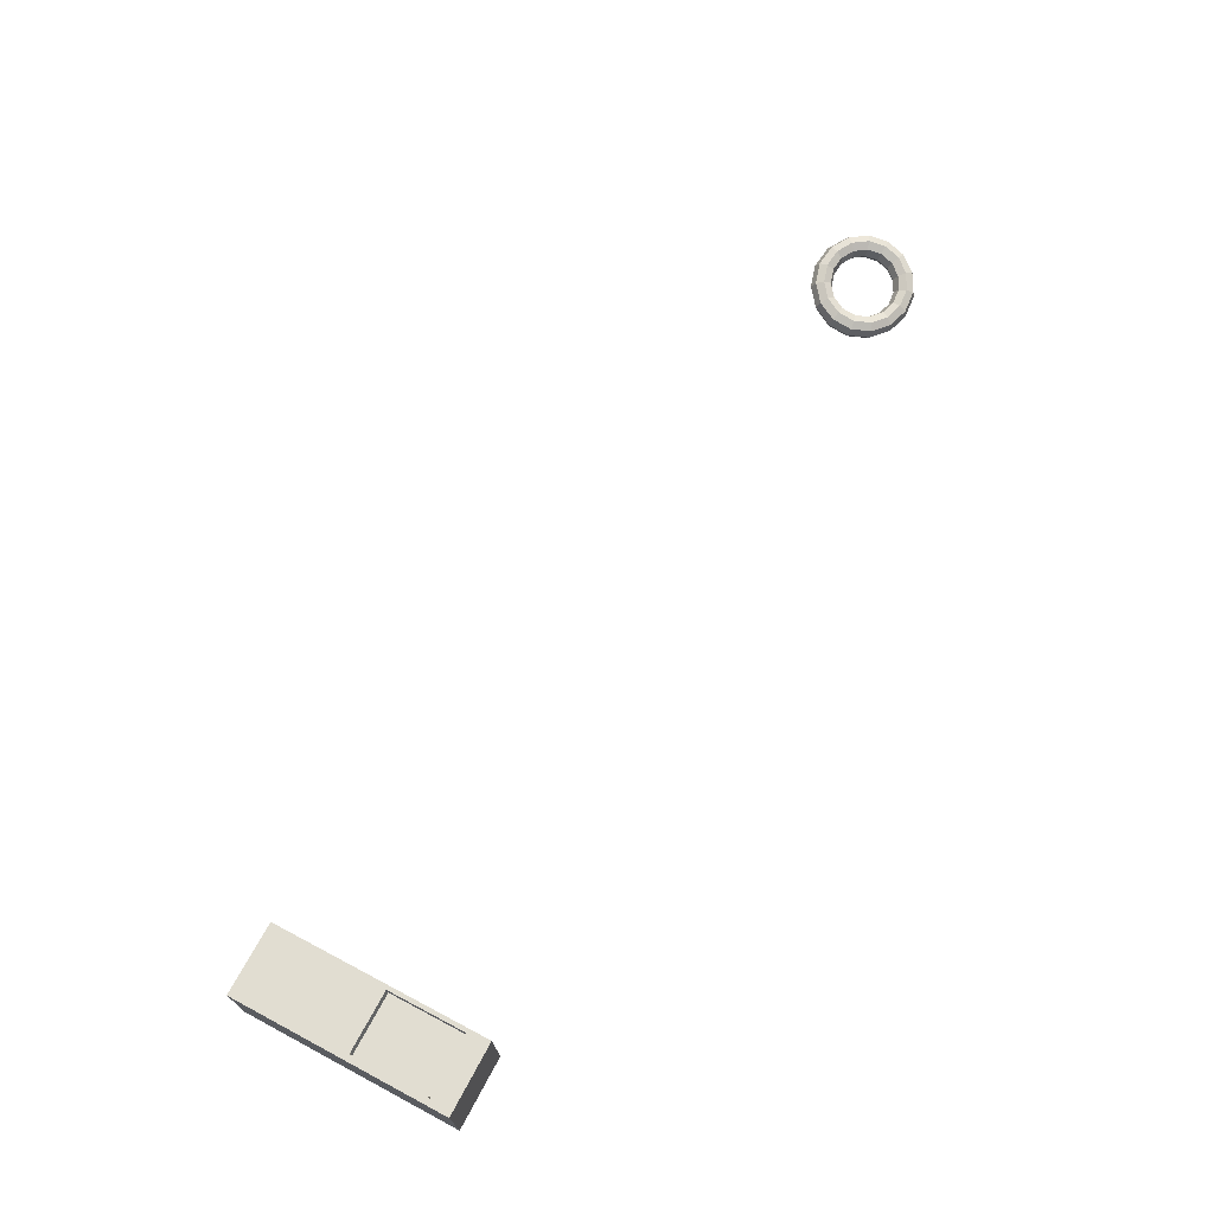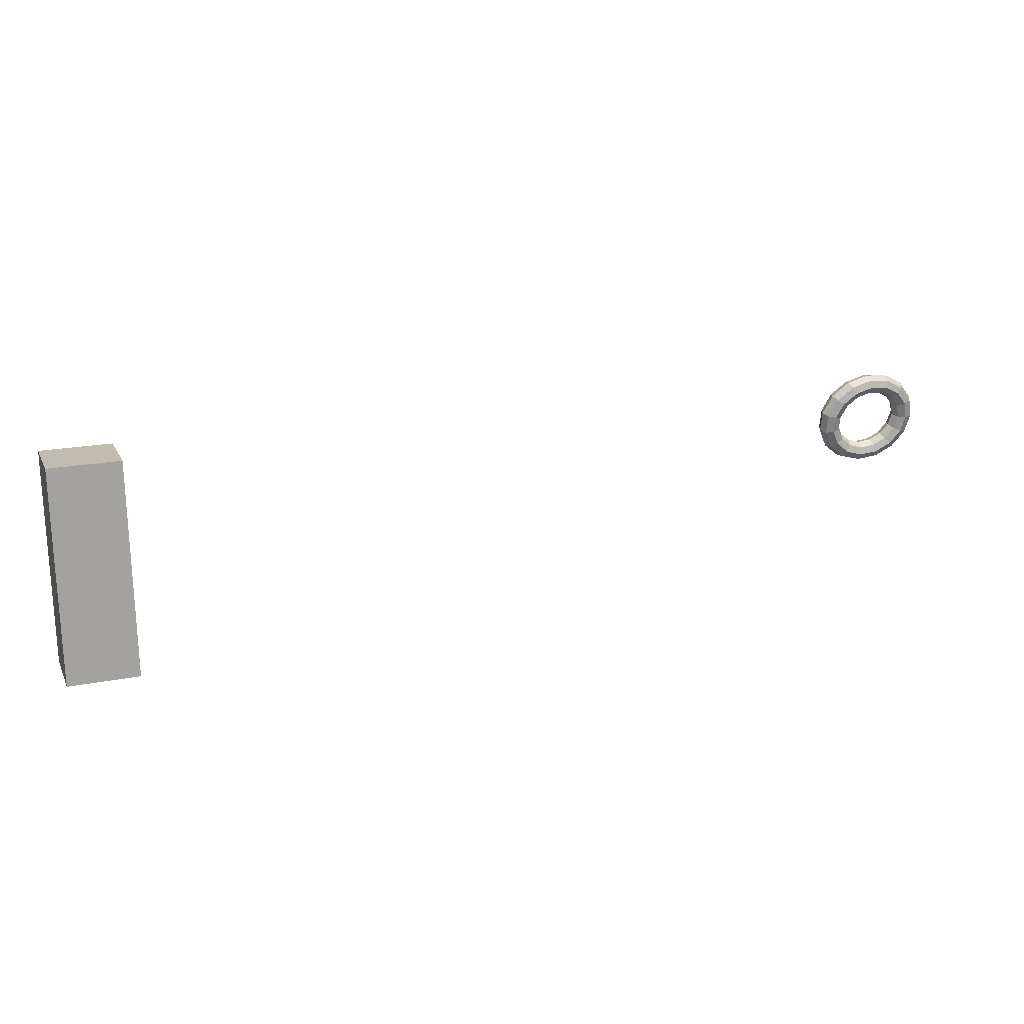
<metadata>
{"format":"obj","ext":"obj","renderer":"f3d","projection":"perspective","resolution":1024,"background":"white","views":[{"elev":69.2,"azim":-61.8,"up":"+Y"},{"elev":20.0,"azim":-19.5,"up":"+Z"}]}
</metadata>
<code>
o Torus.002
v 1.678 -1.531 0.8054
v 1.666 -1.504 0.8099
v 1.638 -1.492 0.8117
v 1.61 -1.504 0.8099
v 1.598 -1.531 0.8054
v 1.61 -1.559 0.801
v 1.638 -1.571 0.7992
v 1.666 -1.559 0.801
v 1.66 -1.52 0.7327
v 1.65 -1.493 0.7414
v 1.624 -1.483 0.7535
v 1.598 -1.496 0.762
v 1.588 -1.524 0.7618
v 1.598 -1.552 0.7531
v 1.624 -1.561 0.741
v 1.65 -1.548 0.7325
v 1.612 -1.51 0.6725
v 1.604 -1.484 0.6848
v 1.585 -1.475 0.7054
v 1.566 -1.49 0.7223
v 1.559 -1.519 0.7257
v 1.566 -1.545 0.7135
v 1.585 -1.554 0.6929
v 1.604 -1.539 0.6759
v 1.54 -1.504 0.6354
v 1.537 -1.478 0.6497
v 1.528 -1.471 0.6756
v 1.519 -1.486 0.6979
v 1.516 -1.515 0.7034
v 1.519 -1.541 0.689
v 1.528 -1.549 0.6631
v 1.537 -1.534 0.6409
v 1.458 -1.503 0.6276
v 1.459 -1.477 0.6424
v 1.462 -1.47 0.6694
v 1.465 -1.485 0.6927
v 1.466 -1.514 0.6987
v 1.465 -1.541 0.6839
v 1.462 -1.548 0.6569
v 1.459 -1.533 0.6336
v 1.379 -1.507 0.6506
v 1.385 -1.481 0.6641
v 1.399 -1.473 0.6878
v 1.413 -1.488 0.7079
v 1.419 -1.517 0.7125
v 1.413 -1.543 0.699
v 1.399 -1.551 0.6753
v 1.385 -1.536 0.6552
v 1.318 -1.515 0.7003
v 1.327 -1.488 0.7109
v 1.35 -1.479 0.7276
v 1.373 -1.493 0.7406
v 1.382 -1.521 0.7424
v 1.373 -1.548 0.7318
v 1.35 -1.557 0.7151
v 1.327 -1.543 0.7021
v 1.284 -1.526 0.7683
v 1.296 -1.498 0.7749
v 1.323 -1.488 0.782
v 1.351 -1.5 0.7854
v 1.362 -1.528 0.7831
v 1.351 -1.555 0.7765
v 1.323 -1.566 0.7694
v 1.296 -1.554 0.766
v 1.284 -1.537 0.8426
v 1.296 -1.509 0.8449
v 1.323 -1.497 0.8414
v 1.351 -1.508 0.8344
v 1.362 -1.535 0.8278
v 1.351 -1.563 0.8255
v 1.323 -1.575 0.8289
v 1.296 -1.565 0.836
v 1.318 -1.548 0.9106
v 1.327 -1.519 0.9088
v 1.35 -1.506 0.8958
v 1.373 -1.515 0.8791
v 1.382 -1.541 0.8685
v 1.373 -1.57 0.8702
v 1.35 -1.584 0.8833
v 1.327 -1.575 0.9
v 1.379 -1.556 0.9603
v 1.385 -1.527 0.9557
v 1.399 -1.512 0.9356
v 1.413 -1.52 0.9119
v 1.419 -1.546 0.8984
v 1.413 -1.575 0.903
v 1.399 -1.59 0.9231
v 1.385 -1.582 0.9468
v 1.458 -1.56 0.9833
v 1.459 -1.53 0.9773
v 1.462 -1.515 0.954
v 1.465 -1.522 0.927
v 1.466 -1.548 0.9122
v 1.465 -1.578 0.9182
v 1.462 -1.593 0.9415
v 1.459 -1.586 0.9685
v 1.54 -1.558 0.9755
v 1.537 -1.529 0.97
v 1.528 -1.514 0.9478
v 1.519 -1.521 0.9219
v 1.516 -1.548 0.9075
v 1.519 -1.577 0.913
v 1.528 -1.592 0.9353
v 1.537 -1.585 0.9611
v 1.612 -1.553 0.9383
v 1.604 -1.524 0.935
v 1.585 -1.509 0.918
v 1.566 -1.518 0.8974
v 1.559 -1.544 0.8852
v 1.566 -1.573 0.8885
v 1.585 -1.588 0.9055
v 1.604 -1.579 0.9261
v 1.66 -1.543 0.8782
v 1.65 -1.515 0.8783
v 1.624 -1.501 0.8699
v 1.598 -1.511 0.8578
v 1.588 -1.538 0.8491
v 1.598 -1.567 0.8489
v 1.624 -1.58 0.8574
v 1.65 -1.57 0.8695
f 1 9 10 2
f 2 10 11 3
f 3 11 12 4
f 4 12 13 5
f 5 13 14 6
f 6 14 15 7
f 7 15 16 8
f 8 16 9 1
f 9 17 18 10
f 10 18 19 11
f 11 19 20 12
f 12 20 21 13
f 13 21 22 14
f 14 22 23 15
f 15 23 24 16
f 16 24 17 9
f 17 25 26 18
f 18 26 27 19
f 19 27 28 20
f 20 28 29 21
f 21 29 30 22
f 22 30 31 23
f 23 31 32 24
f 24 32 25 17
f 25 33 34 26
f 26 34 35 27
f 27 35 36 28
f 28 36 37 29
f 29 37 38 30
f 30 38 39 31
f 31 39 40 32
f 32 40 33 25
f 33 41 42 34
f 34 42 43 35
f 35 43 44 36
f 36 44 45 37
f 37 45 46 38
f 38 46 47 39
f 39 47 48 40
f 40 48 41 33
f 41 49 50 42
f 42 50 51 43
f 43 51 52 44
f 44 52 53 45
f 45 53 54 46
f 46 54 55 47
f 47 55 56 48
f 48 56 49 41
f 49 57 58 50
f 50 58 59 51
f 51 59 60 52
f 52 60 61 53
f 53 61 62 54
f 54 62 63 55
f 55 63 64 56
f 56 64 57 49
f 57 65 66 58
f 58 66 67 59
f 59 67 68 60
f 60 68 69 61
f 61 69 70 62
f 62 70 71 63
f 63 71 72 64
f 64 72 65 57
f 65 73 74 66
f 66 74 75 67
f 67 75 76 68
f 68 76 77 69
f 69 77 78 70
f 70 78 79 71
f 71 79 80 72
f 72 80 73 65
f 73 81 82 74
f 74 82 83 75
f 75 83 84 76
f 76 84 85 77
f 77 85 86 78
f 78 86 87 79
f 79 87 88 80
f 80 88 81 73
f 81 89 90 82
f 82 90 91 83
f 83 91 92 84
f 84 92 93 85
f 85 93 94 86
f 86 94 95 87
f 87 95 96 88
f 88 96 89 81
f 89 97 98 90
f 90 98 99 91
f 91 99 100 92
f 92 100 101 93
f 93 101 102 94
f 94 102 103 95
f 95 103 104 96
f 96 104 97 89
f 97 105 106 98
f 98 106 107 99
f 99 107 108 100
f 100 108 109 101
f 101 109 110 102
f 102 110 111 103
f 103 111 112 104
f 104 112 105 97
f 105 113 114 106
f 106 114 115 107
f 107 115 116 108
f 108 116 117 109
f 109 117 118 110
f 110 118 119 111
f 111 119 120 112
f 112 120 113 105
f 113 1 2 114
f 114 2 3 115
f 115 3 4 116
f 116 4 5 117
f 117 5 6 118
f 118 6 7 119
f 119 7 8 120
f 120 8 1 113
o Cube.004_Cube.005
v -1.667 -1.679 0.2021
v -1.667 -1.426 0.1866
v -1.667 -1.632 0.9751
v -1.667 -1.379 0.9596
v -1.414 -1.679 0.2021
v -1.414 -1.426 0.1866
v -1.414 -1.632 0.9751
v -1.414 -1.379 0.9596
v -1.667 -1.636 0.8972
v -1.667 -1.383 0.8817
v -1.414 -1.636 0.8972
v -1.414 -1.383 0.8817
v -1.667 -1.653 0.6203
v -1.414 -1.4 0.6048
v -1.667 -1.4 0.6048
v -1.414 -1.653 0.6203
v -1.667 -1.4 0.6181
v -1.414 -1.652 0.6336
v -1.667 -1.652 0.6336
v -1.414 -1.4 0.6181
v -1.436 -1.632 0.9751
v -1.436 -1.379 0.9596
v -1.436 -1.679 0.2021
v -1.436 -1.426 0.1866
v -1.436 -1.383 0.8817
v -1.436 -1.636 0.8972
v -1.436 -1.4 0.6048
v -1.436 -1.653 0.6203
v -1.436 -1.652 0.6336
v -1.43 -1.423 0.6105
v -1.639 -1.632 0.9751
v -1.639 -1.426 0.1866
v -1.639 -1.636 0.8972
v -1.639 -1.653 0.6203
v -1.639 -1.652 0.6336
v -1.639 -1.379 0.9596
v -1.639 -1.679 0.2021
v -1.639 -1.383 0.8817
v -1.639 -1.4 0.6048
v -1.645 -1.423 0.6105
v -1.667 -1.384 0.8727
v -1.414 -1.637 0.8882
v -1.667 -1.637 0.8882
v -1.414 -1.384 0.8727
v -1.43 -1.407 0.8802
v -1.436 -1.637 0.8882
v -1.639 -1.637 0.8882
v -1.645 -1.407 0.8802
v -1.644 -1.632 0.9751
v -1.644 -1.426 0.1866
v -1.644 -1.636 0.8972
v -1.644 -1.653 0.6203
v -1.644 -1.652 0.6336
v -1.644 -1.379 0.9596
v -1.644 -1.679 0.2021
v -1.644 -1.383 0.8817
v -1.644 -1.4 0.6048
v -1.644 -1.4 0.6181
v -1.644 -1.637 0.8882
v -1.644 -1.384 0.8727
v -1.429 -1.379 0.9596
v -1.429 -1.679 0.2021
v -1.429 -1.383 0.8817
v -1.429 -1.4 0.6048
v -1.429 -1.4 0.6181
v -1.429 -1.632 0.9751
v -1.429 -1.426 0.1866
v -1.429 -1.636 0.8972
v -1.429 -1.653 0.6203
v -1.429 -1.652 0.6336
v -1.429 -1.384 0.8727
v -1.429 -1.637 0.8882
f 129 123 124 130
f 186 127 128 181
f 136 125 126 134
f 175 121 122 170
f 189 182 125 136
f 177 170 122 135
f 174 176 130 124
f 186 188 131 127
f 127 131 132 128
f 163 129 130 161
f 121 133 135 122
f 178 177 135 137
f 190 189 136 138
f 138 136 134 140
f 162 138 140 164
f 192 190 138 162
f 180 178 137 161
f 133 139 137 135
f 191 185 150 165
f 167 155 149 166
f 155 154 148 149
f 185 184 147 150
f 151 153 146 141
f 181 183 145 142
f 184 187 144 147
f 154 157 143 148
f 182 143 144 187
f 151 141 142 156
f 169 151 156 174
f 172 175 157 154
f 169 171 153 151
f 173 172 154 155
f 179 173 155 167
f 165 150 160 168
f 150 147 159 160
f 142 145 158 156
f 147 144 152 159
f 143 157 152 144
f 145 165 168 158
f 171 179 167 153
f 153 167 166 146
f 183 191 165 145
f 176 180 161 130
f 188 192 162 131
f 131 162 164 132
f 139 163 161 137
f 158 168 180 176
f 129 163 179 171
f 163 139 173 179
f 139 133 172 173
f 123 129 171 169
f 133 121 175 172
f 123 169 174 124
f 168 160 178 180
f 160 159 177 178
f 156 158 176 174
f 159 152 170 177
f 157 175 170 152
f 146 166 192 188
f 132 164 191 183
f 125 182 187 126
f 134 126 187 184
f 128 132 183 181
f 140 134 184 185
f 164 140 185 191
f 166 149 190 192
f 149 148 189 190
f 141 146 188 186
f 148 143 182 189
f 141 186 181 142

</code>
